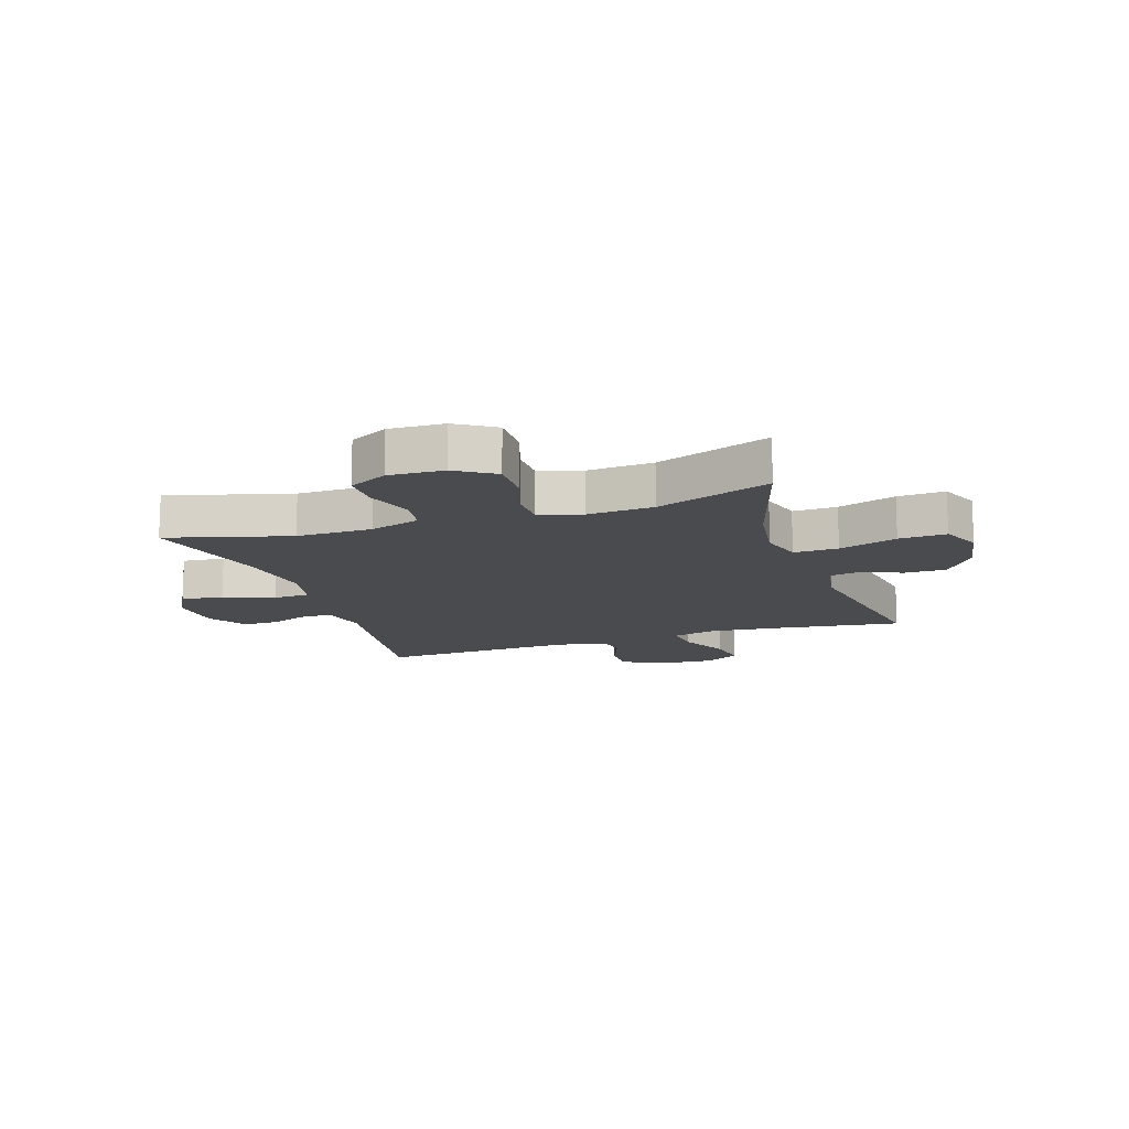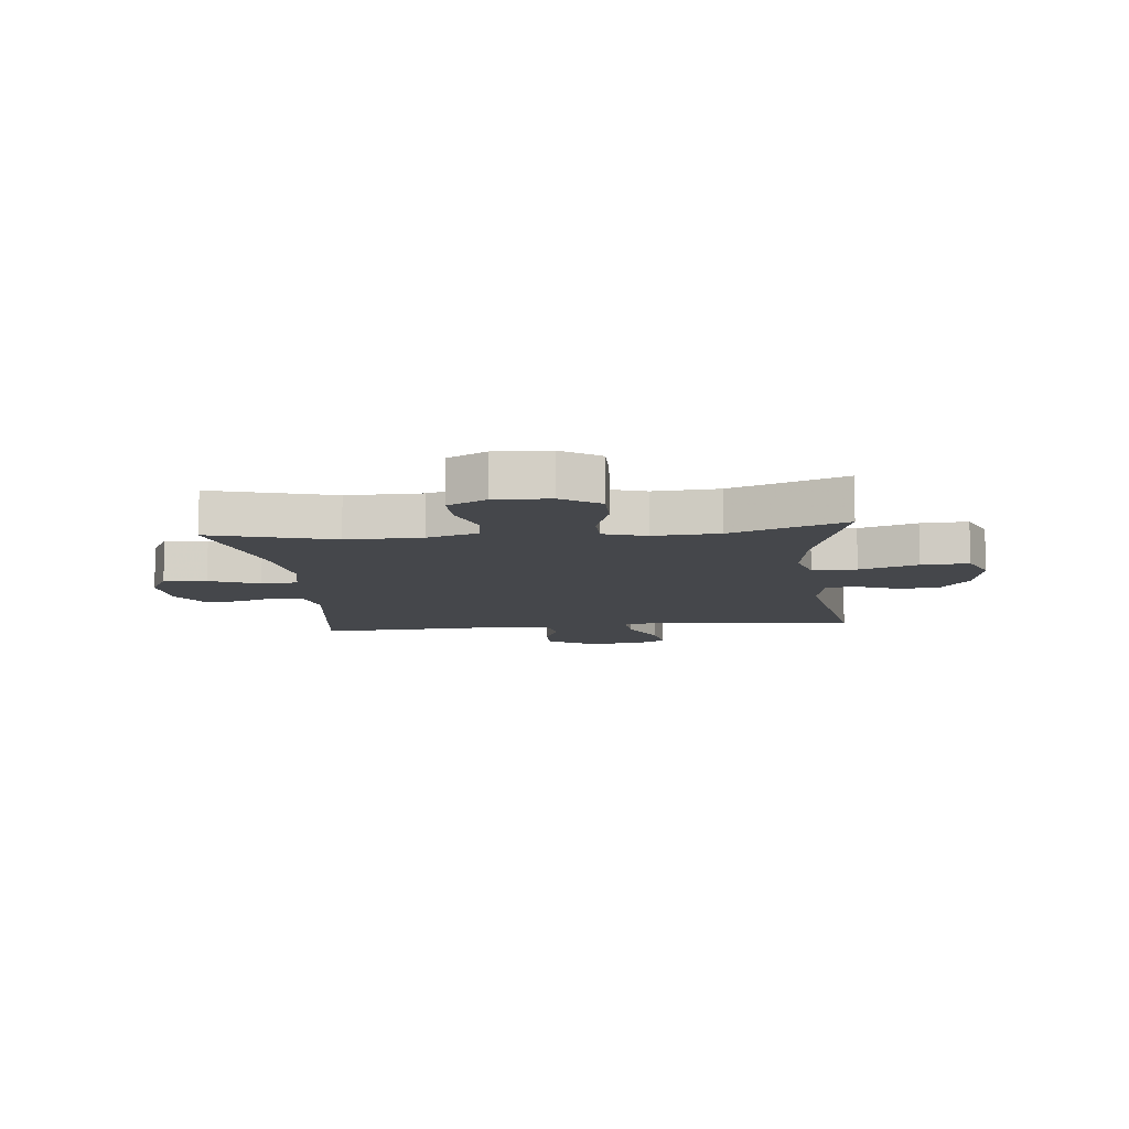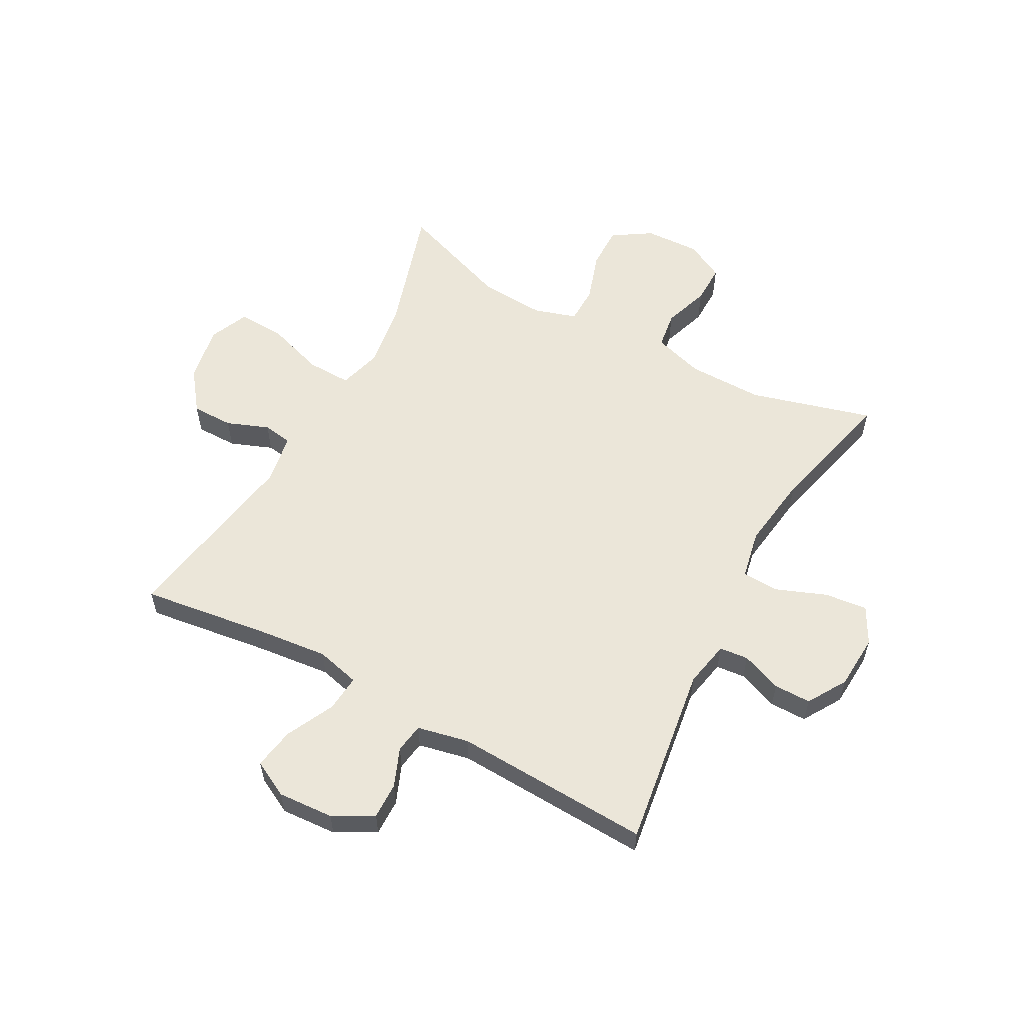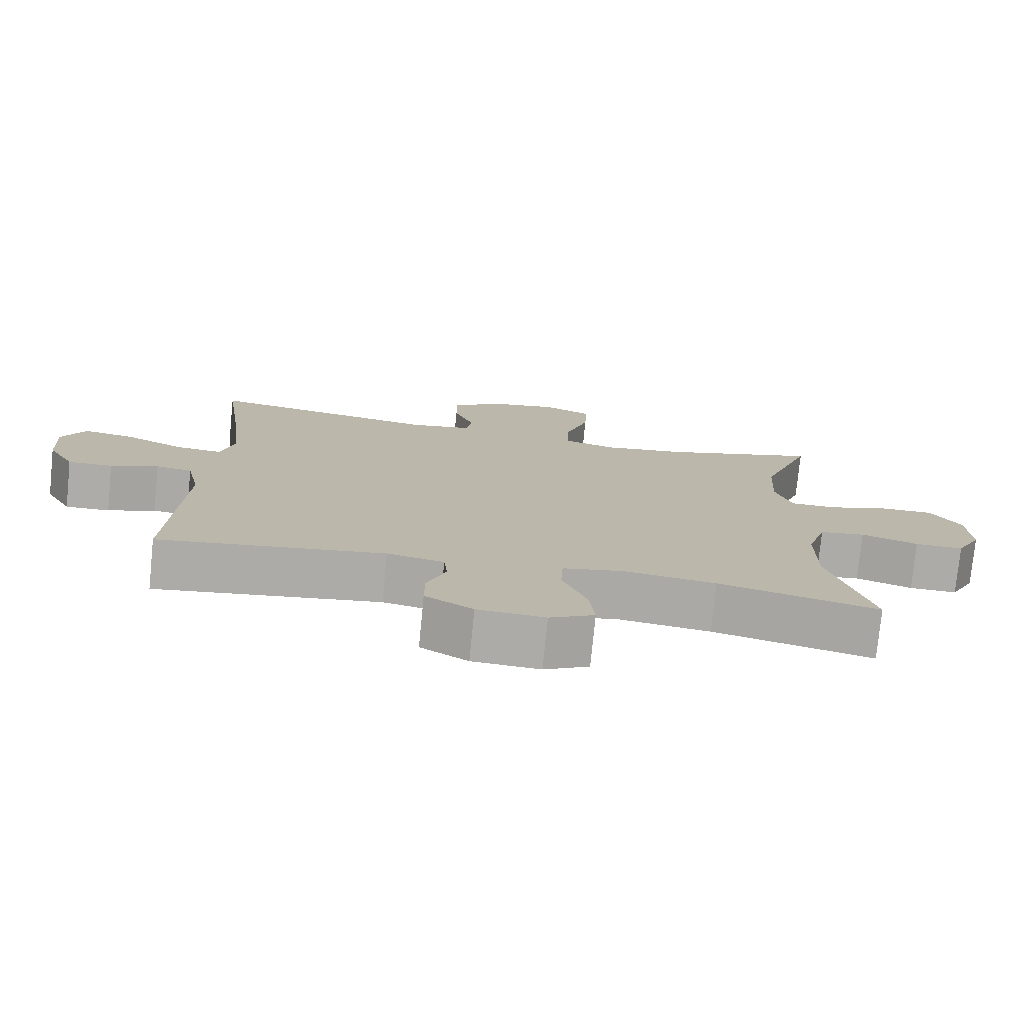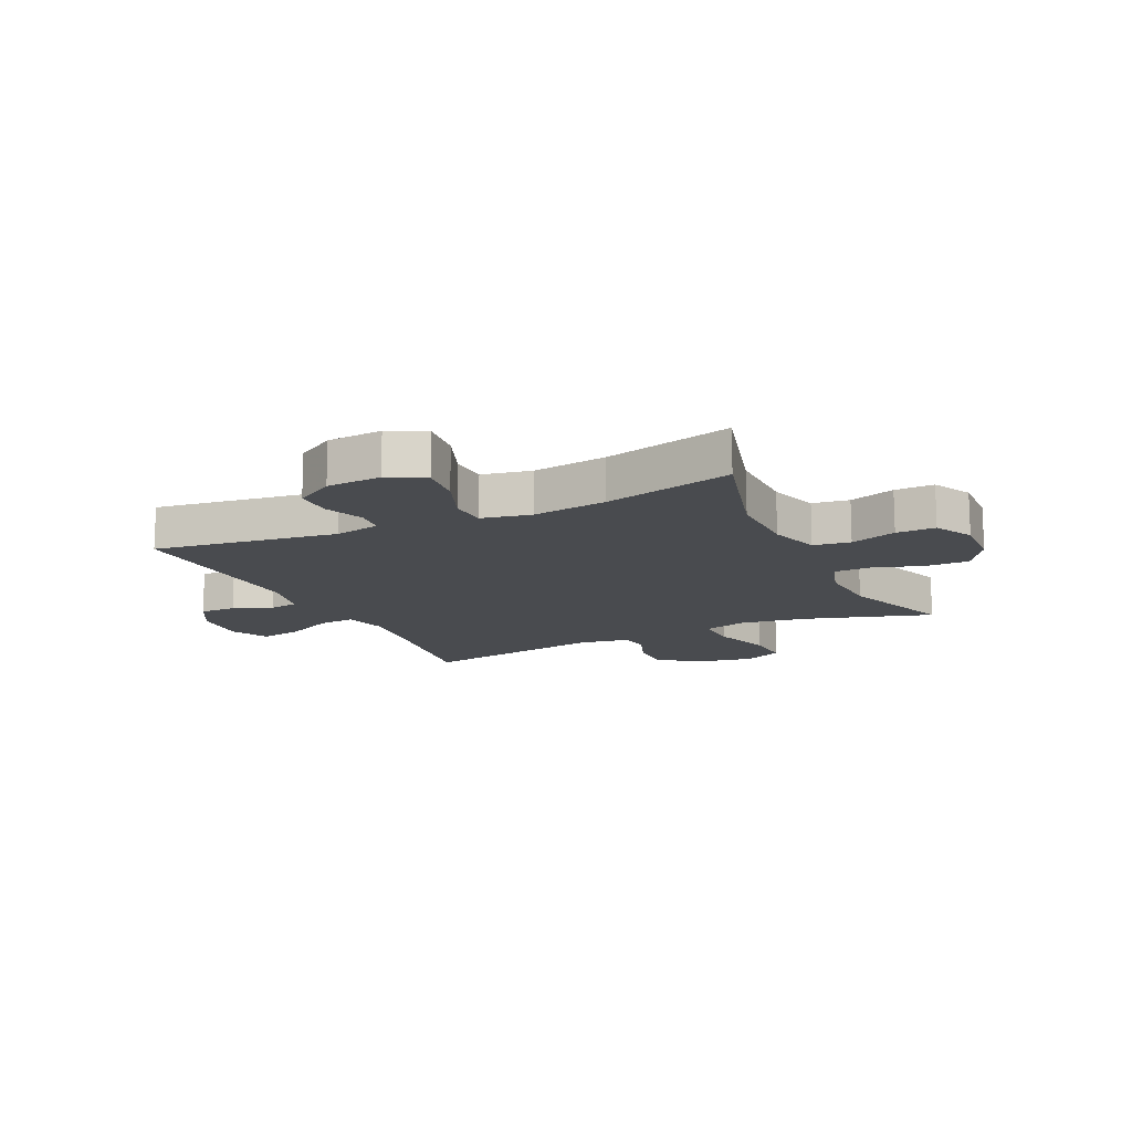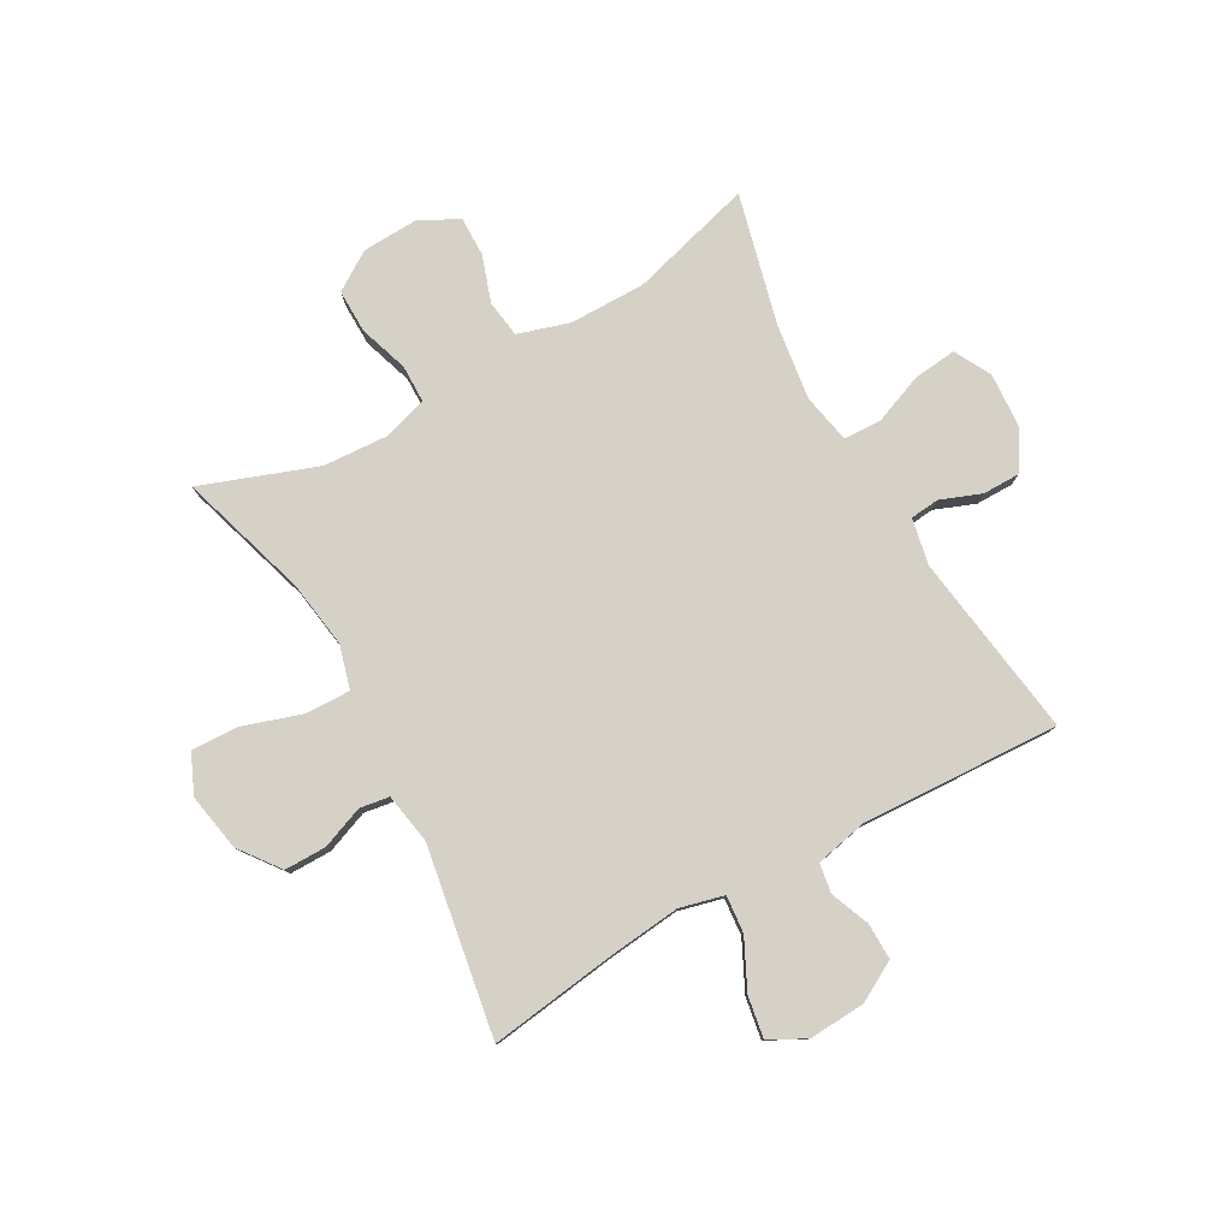
<metadata>
{"format":"obj","ext":"obj","renderer":"f3d","projection":"perspective","resolution":1024,"background":"white","views":[{"elev":-13.9,"azim":-71.6,"up":"+Y"},{"elev":-10.2,"azim":-84.0,"up":"+Y"},{"elev":57.5,"azim":118.5,"up":"+Y"},{"elev":-76.6,"azim":174.3,"up":"+Z"},{"elev":-14.1,"azim":-154.7,"up":"+Y"},{"elev":79.4,"azim":60.7,"up":"+Y"}]}
</metadata>
<code>
v -0.5 0.07 0.5
v -0.278 0.07 0.432
v -0.162 0.07 0.415
v -0.088 0.07 0.436
v -0.09 0.07 0.513
v -0.123 0.07 0.614
v -0.127 0.07 0.696
v -0.059 0.07 0.726
v 0.04 0.07 0.708
v 0.109 0.07 0.656
v 0.109 0.07 0.584
v 0.081 0.07 0.511
v 0.089 0.07 0.46
v 0.176 0.07 0.445
v 0.5 0.07 0.5
v 0.47 0.07 0.28
v 0.457 0.07 0.157
v 0.476 0.07 0.081
v 0.54 0.07 0.087
v 0.624 0.07 0.128
v 0.695 0.07 0.14
v 0.728 0.07 0.077
v 0.722 0.07 -0.02
v 0.684 0.07 -0.089
v 0.621 0.07 -0.088
v 0.554 0.07 -0.061
v 0.503 0.07 -0.069
v 0.484 0.07 -0.158
v 0.5 0.07 -0.5
v 0.183 0.07 -0.455
v 0.103 0.07 -0.471
v 0.098 0.07 -0.521
v 0.125 0.07 -0.591
v 0.125 0.07 -0.655
v 0.058 0.07 -0.696
v -0.037 0.07 -0.702
v -0.1 0.07 -0.668
v -0.092 0.07 -0.594
v -0.058 0.07 -0.507
v -0.061 0.07 -0.443
v -0.146 0.07 -0.426
v -0.276 0.07 -0.444
v -0.5 0.07 -0.5
v -0.441 0.07 -0.288
v -0.442 0.07 -0.157
v -0.469 0.07 -0.069
v -0.533 0.07 -0.06
v -0.613 0.07 -0.087
v -0.681 0.07 -0.088
v -0.716 0.07 -0.021
v -0.712 0.07 0.075
v -0.669 0.07 0.142
v -0.594 0.07 0.141
v -0.509 0.07 0.113
v -0.444 0.07 0.114
v -0.421 0.07 0.188
v -0.428 0.07 0.302
v -0.5 0 0.5
v -0.278 0 0.432
v -0.162 0 0.415
v -0.088 0 0.436
v -0.09 0 0.513
v -0.123 0 0.614
v -0.127 0 0.696
v -0.059 0 0.726
v 0.04 0 0.708
v 0.109 0 0.656
v 0.109 0 0.584
v 0.081 0 0.511
v 0.089 0 0.46
v 0.176 0 0.445
v 0.5 0 0.5
v 0.47 0 0.28
v 0.457 0 0.157
v 0.476 0 0.081
v 0.54 0 0.087
v 0.624 0 0.128
v 0.695 0 0.14
v 0.728 0 0.077
v 0.722 0 -0.02
v 0.684 0 -0.089
v 0.621 0 -0.088
v 0.554 0 -0.061
v 0.503 0 -0.069
v 0.484 0 -0.158
v 0.5 0 -0.5
v 0.183 0 -0.455
v 0.103 0 -0.471
v 0.098 0 -0.521
v 0.125 0 -0.591
v 0.125 0 -0.655
v 0.058 0 -0.696
v -0.037 0 -0.702
v -0.1 0 -0.668
v -0.092 0 -0.594
v -0.058 0 -0.507
v -0.061 0 -0.443
v -0.146 0 -0.426
v -0.276 0 -0.444
v -0.5 0 -0.5
v -0.441 0 -0.288
v -0.442 0 -0.157
v -0.469 0 -0.069
v -0.533 0 -0.06
v -0.613 0 -0.087
v -0.681 0 -0.088
v -0.716 0 -0.021
v -0.712 0 0.075
v -0.669 0 0.142
v -0.594 0 0.141
v -0.509 0 0.113
v -0.444 0 0.114
v -0.421 0 0.188
v -0.428 0 0.302
f 52 53 54
f 51 52 54
f 50 51 54
f 49 50 54
f 48 49 54
f 47 48 54
f 46 47 54 55
f 45 46 55 56
f 42 43 44
f 44 45 56
f 42 44 56
f 41 42 56
f 37 38 39
f 36 37 39
f 35 36 39
f 34 35 39
f 33 34 39
f 32 33 39
f 31 32 39 40
f 41 56 57
f 40 41 57
f 31 40 57
f 30 31 57
f 24 25 26
f 23 24 26
f 22 23 26
f 21 22 26
f 20 21 26
f 19 20 26
f 18 19 26 27
f 17 18 27 28
f 14 15 16
f 13 14 16 17
f 10 11 12
f 9 10 12
f 8 9 12
f 7 8 12
f 6 7 12
f 5 6 12
f 4 5 12 13
f 29 30 57
f 28 29 57
f 17 28 57
f 13 17 57
f 4 13 57
f 3 4 57
f 57 1 2
f 2 3 57
f 111 110 109
f 111 109 108
f 111 108 107
f 111 107 106
f 111 106 105
f 111 105 104
f 112 111 104 103
f 113 112 103 102
f 101 100 99
f 113 102 101
f 113 101 99
f 113 99 98
f 96 95 94
f 96 94 93
f 96 93 92
f 96 92 91
f 96 91 90
f 96 90 89
f 97 96 89 88
f 114 113 98
f 114 98 97
f 114 97 88
f 114 88 87
f 83 82 81
f 83 81 80
f 83 80 79
f 83 79 78
f 83 78 77
f 83 77 76
f 84 83 76 75
f 85 84 75 74
f 73 72 71
f 74 73 71 70
f 69 68 67
f 69 67 66
f 69 66 65
f 69 65 64
f 69 64 63
f 69 63 62
f 70 69 62 61
f 114 87 86
f 114 86 85
f 114 85 74
f 114 74 70
f 114 70 61
f 114 61 60
f 59 58 114
f 114 60 59
f 1 58 59 2
f 2 59 60 3
f 3 60 61 4
f 4 61 62 5
f 5 62 63 6
f 6 63 64 7
f 7 64 65 8
f 8 65 66 9
f 9 66 67 10
f 10 67 68 11
f 11 68 69 12
f 12 69 70 13
f 13 70 71 14
f 14 71 72 15
f 15 72 73 16
f 16 73 74 17
f 17 74 75 18
f 18 75 76 19
f 19 76 77 20
f 20 77 78 21
f 21 78 79 22
f 22 79 80 23
f 23 80 81 24
f 24 81 82 25
f 25 82 83 26
f 26 83 84 27
f 27 84 85 28
f 28 85 86 29
f 29 86 87 30
f 30 87 88 31
f 31 88 89 32
f 32 89 90 33
f 33 90 91 34
f 34 91 92 35
f 35 92 93 36
f 36 93 94 37
f 37 94 95 38
f 38 95 96 39
f 39 96 97 40
f 40 97 98 41
f 41 98 99 42
f 42 99 100 43
f 43 100 101 44
f 44 101 102 45
f 45 102 103 46
f 46 103 104 47
f 47 104 105 48
f 48 105 106 49
f 49 106 107 50
f 50 107 108 51
f 51 108 109 52
f 52 109 110 53
f 53 110 111 54
f 54 111 112 55
f 55 112 113 56
f 56 113 114 57
f 57 114 58 1

</code>
